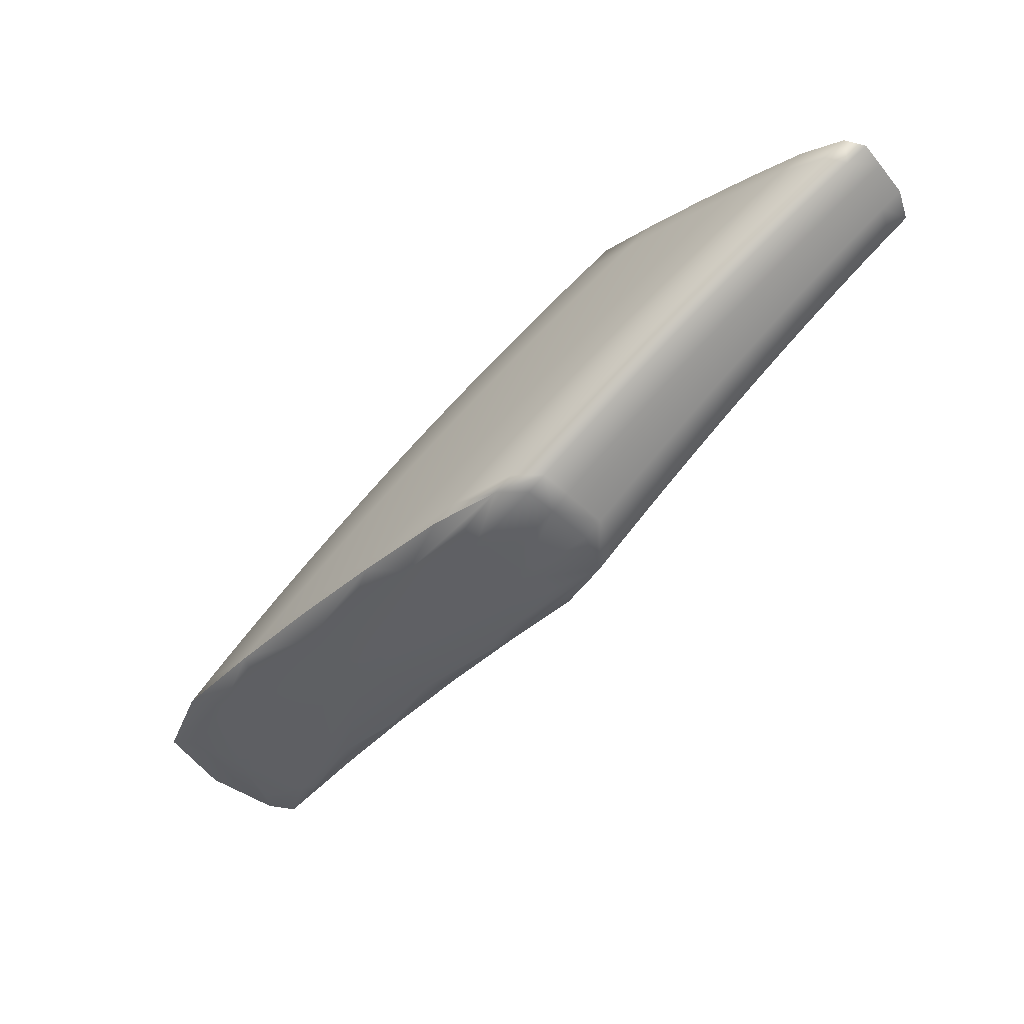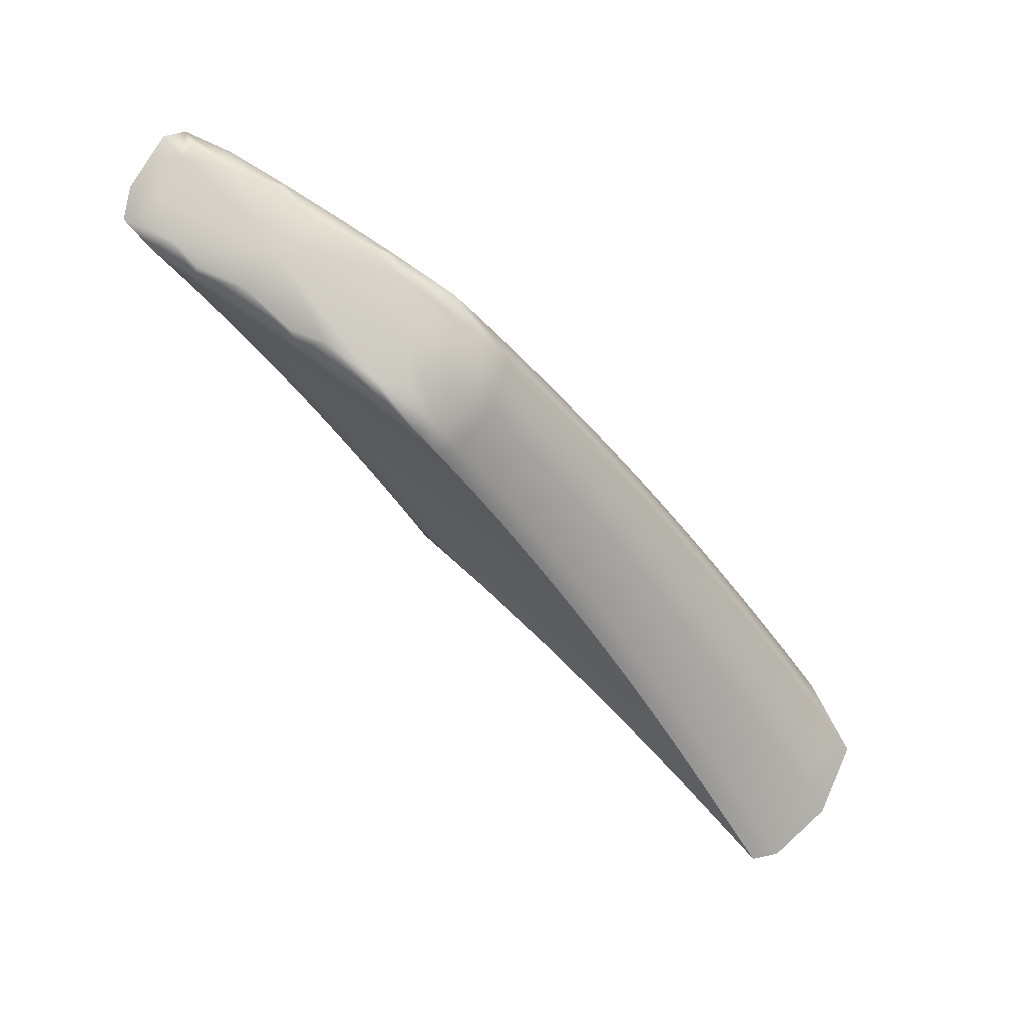
<metadata>
{"format":"obj","ext":"obj","renderer":"f3d","projection":"perspective","resolution":1024,"background":"white","views":[{"elev":21.2,"azim":-79.9,"up":"+Z"},{"elev":16.3,"azim":78.7,"up":"+Z"}]}
</metadata>
<code>
v -1.594 6.616 -2.453
v -2.042 7.904 -3.983
v -1.827 7.334 -3.152
v -2.131 6.158 -2.623
v -1.874 5.823 -2.185
v -1.755 7.002 -3.357
v -1.556 6.406 -2.618
v -1.674 6.941 -2.716
v -1.62 6.658 -2.918
v -1.593 6.77 -2.947
v -1.532 6.52 -2.628
v -1.618 6.805 -2.575
v -1.542 6.644 -2.8
v -1.569 6.538 -2.776
v -1.728 7.074 -2.859
v -1.668 6.775 -3.062
v -1.642 6.892 -3.096
v -1.73 7.128 -3.402
v -1.779 7.205 -3.004
v -1.688 7.011 -3.248
v -1.713 6.89 -3.208
v -1.987 5.911 -2.341
v -1.66 6.203 -2.473
v -1.744 6.398 -2.714
v -1.692 6.289 -2.59
v -1.779 5.968 -2.318
v -1.88 6.108 -2.506
v -1.828 6.012 -2.4
v -1.935 5.824 -2.247
v -1.884 6.71 -3.097
v -1.793 6.504 -2.84
v -1.84 6.609 -2.968
v -2.037 5.995 -2.434
v -1.929 6.202 -2.614
v -2.022 6.383 -2.83
v -1.977 6.293 -2.722
v -2.085 6.078 -2.528
v -2.229 6.383 -2.376
v -1.932 5.978 -1.999
v -2.07 6.107 -2.106
v -1.93 5.872 -2.05
v -2.055 5.997 -2.173
v -2 5.906 -2.084
v -2.013 6.011 -2.016
v -2.125 6.201 -2.196
v -2.107 6.085 -2.262
v -2.208 6.256 -2.441
v -2.159 6.172 -2.351
v -2.178 6.293 -2.286
v -1.835 6.196 -2.108
v -1.951 6.392 -2.267
v -1.894 6.282 -2.163
v -1.709 6.451 -2.269
v -1.809 6.706 -2.481
v -1.751 6.581 -2.359
v -2.112 6.711 -2.586
v -2.007 6.5 -2.372
v -2.061 6.607 -2.479
v -1.865 6.83 -2.606
v -1.968 7.07 -2.861
v -1.918 6.951 -2.732
v -2.343 6.703 -3.222
v -1.946 7.706 -3.61
v -2.259 6.39 -2.907
v -1.857 7.321 -3.812
v -1.871 7.461 -3.303
v -1.793 7.111 -3.507
v -1.768 7.242 -3.558
v -1.83 7.462 -3.875
v -1.911 7.585 -3.455
v -1.801 7.353 -3.716
v -1.828 7.217 -3.659
v -1.998 7.003 -3.491
v -1.925 6.81 -3.227
v -1.963 6.907 -3.359
v -2.176 6.237 -2.717
v -2.066 6.471 -2.94
v -2.145 6.64 -3.161
v -2.106 6.556 -3.05
v -2.218 6.314 -2.812
v -1.955 7.549 -4.15
v -1.976 7.826 -3.766
v -1.883 7.422 -3.967
v -1.854 7.568 -4.036
v -1.93 7.727 -4.218
v -2.002 7.943 -3.921
v -1.872 7.676 -4.2
v -1.902 7.522 -4.123
v -2.089 7.26 -3.832
v -2.029 7.096 -3.625
v -2.056 7.187 -3.759
v -2.297 6.464 -3.003
v -2.18 6.723 -3.272
v -2.232 6.918 -3.488
v -2.213 6.804 -3.384
v -2.333 6.537 -3.099
v -2.372 6.643 -2.652
v -2.279 6.471 -2.468
v -2.256 6.339 -2.531
v -2.345 6.5 -2.713
v -2.301 6.42 -2.622
v -2.326 6.557 -2.559
v -2.253 7.013 -2.915
v -2.161 6.813 -2.695
v -2.208 6.914 -2.804
v -2.016 7.187 -2.991
v -2.101 7.416 -3.256
v -2.06 7.303 -3.123
v -2.446 6.943 -3.012
v -2.416 6.727 -2.745
v -2.387 6.579 -2.805
v -2.427 6.777 -3.041
v -2.427 6.656 -2.897
v -2.457 6.81 -2.839
v -2.343 7.284 -3.268
v -2.294 7.111 -3.027
v -2.333 7.208 -3.14
v -2.138 7.528 -3.391
v -2.196 7.673 -3.626
v -2.171 7.638 -3.527
v -2.135 7.782 -3.787
v -2.013 8.001 -3.999
v -2.086 7.844 -3.729
v -2.186 7.692 -3.595
v -1.896 7.245 -3.005
v -1.804 7.27 -3.078
v -1.846 7.119 -2.866
v -1.943 7.011 -2.796
v -2.081 6.239 -2.721
v -2.109 6.118 -2.575
v -2.035 6.156 -2.621
v -2 6.338 -2.776
v -1.727 7.065 -3.416
v -1.735 6.946 -3.282
v -1.685 6.951 -3.263
v -1.709 7.07 -3.325
v -1.592 6.715 -2.964
v -1.594 6.598 -2.846
v -1.541 6.592 -2.818
v -1.568 6.707 -2.873
v -1.646 6.873 -2.645
v -1.623 6.877 -2.849
v -1.569 6.746 -2.704
v -1.589 6.736 -2.506
v -1.515 6.581 -2.728
v -1.573 6.523 -2.506
v -1.542 6.477 -2.706
v -1.553 6.415 -2.593
v -1.64 6.834 -3.113
v -1.644 6.717 -2.99
v -1.618 6.831 -3.021
v -1.702 7.008 -2.787
v -1.675 7.006 -2.997
v -1.767 7.256 -3.299
v -1.723 7.133 -3.147
v -1.754 7.14 -2.931
v -1.665 6.952 -3.172
v -1.691 6.833 -3.135
v -1.961 5.867 -2.294
v -1.887 5.891 -2.322
v -1.854 6.06 -2.453
v -1.938 5.982 -2.421
v -1.675 6.543 -2.826
v -1.718 6.343 -2.652
v -1.623 6.428 -2.692
v -1.615 6.294 -2.506
v -1.666 6.233 -2.528
v -1.813 6.25 -2.606
v -1.762 6.147 -2.49
v -1.72 6.09 -2.366
v -1.802 5.963 -2.347
v -1.909 5.779 -2.2
v -1.813 5.906 -2.248
v -1.813 6.874 -3.24
v -1.862 6.66 -3.032
v -1.769 6.766 -3.1
v -1.769 6.451 -2.777
v -1.723 6.656 -2.962
v -1.817 6.557 -2.904
v -2.012 5.953 -2.387
v -1.905 6.155 -2.56
v -1.988 6.07 -2.521
v -1.863 6.35 -2.722
v -1.955 6.544 -2.958
v -1.91 6.448 -2.839
v -1.953 6.248 -2.667
v -2.061 6.037 -2.481
v -2.232 6.307 -2.382
v -2.204 6.338 -2.331
v -2.182 6.22 -2.293
v -2.184 6.214 -2.396
v -2.042 6.059 -2.061
v -2.019 5.948 -2.028
v -2.027 5.952 -2.128
v -2.075 6.041 -2.116
v -2.026 5.934 -2.253
v -1.973 5.846 -2.162
v -1.876 5.875 -2.133
v -1.972 5.86 -2.039
v -1.984 5.962 -1.972
v -1.909 5.949 -2.034
v -2.097 6.154 -2.151
v -2.081 6.041 -2.217
v -2.129 6.132 -2.204
v -2.077 6.02 -2.343
v -2.174 6.185 -2.525
v -2.126 6.104 -2.434
v -2.133 6.129 -2.307
v -2.152 6.247 -2.241
v -1.681 6.728 -2.462
v -1.78 6.644 -2.42
v -1.738 6.86 -2.594
v -2.021 6.235 -2.167
v -1.923 6.337 -2.215
v -1.964 6.132 -2.071
v -1.867 6.081 -2.064
v -1.864 6.226 -2.111
v -1.88 6.55 -2.372
v -1.822 6.432 -2.259
v -1.761 6.294 -2.194
v -1.722 6.517 -2.298
v -1.655 6.507 -2.333
v -2.182 6.53 -2.458
v -2.087 6.659 -2.532
v -2.13 6.433 -2.36
v -1.979 6.447 -2.319
v -2.077 6.335 -2.263
v -2.034 6.554 -2.425
v -1.837 6.768 -2.543
v -1.794 6.991 -2.729
v -1.936 6.666 -2.487
v -2.041 6.891 -2.721
v -1.989 6.78 -2.603
v -1.891 6.891 -2.669
v -2.284 6.85 -3.384
v -2.351 6.574 -3.147
v -2.278 6.634 -3.23
v -2.229 6.844 -3.441
v -2.206 6.48 -3.025
v -2.239 6.352 -2.859
v -2.166 6.402 -2.923
v -2.126 6.599 -3.105
v -1.826 7.389 -3.885
v -1.843 7.269 -3.735
v -1.797 7.284 -3.728
v -1.816 7.408 -3.795
v -1.764 7.176 -3.571
v -1.775 7.056 -3.432
v -1.749 7.185 -3.48
v -1.849 7.398 -3.227
v -1.808 7.377 -3.454
v -1.929 7.646 -3.532
v -1.876 7.612 -3.77
v -1.844 7.496 -3.611
v -1.891 7.523 -3.379
v -1.785 7.298 -3.637
v -1.811 7.164 -3.583
v -1.92 7.181 -3.668
v -1.981 6.955 -3.425
v -1.888 7.081 -3.524
v -1.905 6.76 -3.162
v -1.852 6.979 -3.381
v -1.945 6.859 -3.293
v -2.154 6.198 -2.67
v -2.044 6.427 -2.885
v -2.125 6.321 -2.822
v -1.998 6.637 -3.077
v -2.074 6.819 -3.319
v -2.037 6.729 -3.198
v -2.086 6.514 -2.995
v -2.197 6.276 -2.764
v -1.962 7.591 -4.155
v -1.91 7.572 -4.203
v -1.866 7.596 -4.208
v -1.879 7.73 -4.281
v -1.849 7.492 -4.045
v -1.871 7.372 -3.889
v -1.843 7.515 -3.955
v -1.961 7.766 -3.687
v -1.902 7.725 -3.93
v -2.008 7.779 -4.066
v -1.924 7.839 -4.091
v -1.99 7.884 -3.844
v -1.863 7.622 -4.118
v -1.893 7.472 -4.044
v -2.044 7.419 -3.962
v -2.068 7.232 -3.827
v -1.972 7.375 -3.959
v -2.014 7.049 -3.558
v -1.948 7.279 -3.813
v -2.043 7.142 -3.692
v -2.278 6.427 -2.955
v -2.163 6.682 -3.216
v -2.243 6.558 -3.127
v -2.108 6.907 -3.441
v -2.174 7.124 -3.651
v -2.138 6.993 -3.564
v -2.197 6.764 -3.328
v -2.316 6.501 -3.051
v -1.984 7.491 -3.289
v -2.081 7.36 -3.189
v -2.022 7.611 -3.434
v -2.373 6.557 -2.651
v -2.349 6.6 -2.606
v -2.328 6.475 -2.561
v -2.323 6.46 -2.668
v -2.232 6.298 -2.486
v -2.281 6.391 -2.471
v -2.254 6.427 -2.422
v -2.22 6.265 -2.617
v -2.306 6.42 -2.801
v -2.264 6.343 -2.709
v -2.279 6.38 -2.577
v -2.303 6.514 -2.513
v -2.325 6.809 -2.755
v -2.231 6.964 -2.86
v -2.279 6.717 -2.655
v -2.232 6.624 -2.556
v -2.137 6.762 -2.64
v -2.185 6.864 -2.749
v -1.992 7.129 -2.926
v -1.942 7.369 -3.146
v -2.089 7.002 -2.84
v -2.178 7.216 -3.082
v -2.135 7.11 -2.961
v -2.038 7.245 -3.057
v -2.422 6.921 -3.081
v -2.477 6.851 -2.886
v -2.457 6.717 -2.834
v -2.446 6.695 -2.944
v -2.394 6.685 -2.698
v -2.366 6.539 -2.759
v -2.416 6.638 -2.742
v -2.346 6.496 -2.894
v -2.367 6.805 -3.195
v -2.384 6.57 -2.987
v -2.407 6.618 -2.851
v -2.437 6.768 -2.792
v -2.384 7.128 -3.183
v -2.351 7.256 -3.197
v -2.409 6.989 -2.958
v -2.274 7.063 -2.971
v -2.368 6.899 -2.856
v -2.314 7.16 -3.083
v -2.12 7.472 -3.323
v -2.056 7.728 -3.581
v -2.217 7.321 -3.206
v -2.264 7.459 -3.477
v -2.254 7.425 -3.33
v -2.155 7.583 -3.459
v -2.099 7.901 -3.803
v -1.871 7.182 -2.935
v -2.058 6.198 -2.671
v -1.706 7.008 -3.34
v -1.567 6.654 -2.891
v -1.597 6.812 -2.776
v -1.541 6.679 -2.633
v -1.515 6.53 -2.746
v -1.617 6.775 -3.038
v -1.649 6.942 -2.922
v -1.746 7.195 -3.223
v -1.699 7.07 -3.071
v -1.663 6.893 -3.188
v -1.912 5.937 -2.372
v -1.649 6.486 -2.759
v -1.597 6.369 -2.625
v -1.788 6.199 -2.548
v -1.735 6.095 -2.433
v -1.86 5.845 -2.273
v -1.791 6.82 -3.17
v -1.699 6.6 -2.894
v -1.747 6.711 -3.031
v -1.963 6.026 -2.471
v -1.838 6.3 -2.664
v -1.933 6.496 -2.899
v -1.887 6.399 -2.781
v -2.012 6.113 -2.571
v -2.207 6.264 -2.337
v -2.047 5.995 -2.072
v -1.999 5.891 -2.207
v -1.945 5.801 -2.117
v -1.991 5.901 -1.984
v -2.102 6.087 -2.16
v -2.051 5.977 -2.298
v -2.151 6.145 -2.48
v -2.102 6.062 -2.389
v -2.156 6.176 -2.248
v -1.71 6.794 -2.528
v -1.993 6.184 -2.119
v -1.935 6.08 -2.024
v -1.851 6.491 -2.315
v -1.793 6.372 -2.203
v -1.651 6.66 -2.397
v -2.157 6.482 -2.409
v -2.049 6.285 -2.215
v -2.104 6.384 -2.311
v -1.766 6.926 -2.661
v -1.908 6.608 -2.429
v -2.015 6.836 -2.662
v -1.963 6.723 -2.545
v -1.82 7.055 -2.797
v -2.294 6.671 -3.282
v -2.186 6.441 -2.974
v -1.812 7.337 -3.806
v -1.746 7.12 -3.493
v -1.788 7.317 -3.377
v -1.861 7.554 -3.69
v -1.827 7.437 -3.533
v -1.781 7.23 -3.649
v -1.905 7.132 -3.596
v -1.833 6.926 -3.31
v -1.871 7.03 -3.452
v -2.103 6.281 -2.771
v -1.977 6.591 -3.017
v -2.056 6.774 -3.258
v -2.018 6.683 -3.137
v -2.146 6.362 -2.872
v -1.873 7.649 -4.289
v -1.838 7.441 -3.965
v -1.89 7.669 -3.85
v -1.933 7.896 -4.171
v -1.914 7.782 -4.011
v -1.859 7.544 -4.126
v -1.982 7.422 -4.032
v -1.935 7.231 -3.74
v -1.961 7.327 -3.886
v -2.225 6.519 -3.076
v -2.091 6.863 -3.38
v -2.152 7.035 -3.626
v -2.123 6.95 -3.502
v -2.26 6.596 -3.179
v -2.004 7.551 -3.362
v -2.35 6.516 -2.606
v -2.257 6.349 -2.426
v -2.197 6.225 -2.571
v -2.285 6.382 -2.755
v -2.242 6.304 -2.663
v -2.305 6.433 -2.516
v -2.302 6.763 -2.705
v -2.207 6.577 -2.507
v -2.256 6.671 -2.606
v -1.919 7.307 -3.075
v -2.065 6.947 -2.78
v -2.157 7.163 -3.021
v -2.113 7.056 -2.9
v -1.963 7.43 -3.217
v -2.477 6.757 -2.88
v -2.395 6.597 -2.696
v -2.326 6.458 -2.847
v -2.403 6.607 -3.034
v -2.365 6.533 -2.94
v -2.437 6.678 -2.788
v -2.428 7.033 -3.009
v -2.347 6.854 -2.806
v -2.389 6.944 -2.907
v -2.04 7.67 -3.508
v -2.198 7.269 -3.144
v -2.27 7.476 -3.392
v -2.236 7.373 -3.268
v -2.072 7.787 -3.655
v -2.212 7.307 -3.603
v -1.726 6.182 -2.28
f 121 351 122 2
f 122 351 123 86
f 123 351 124 120
f 124 351 121 119
f 125 352 126 3
f 126 352 127 19
f 127 352 128 61
f 128 352 125 60
f 129 353 130 4
f 130 353 131 37
f 131 353 132 36
f 132 353 129 35
f 133 354 134 6
f 134 354 135 21
f 135 354 136 20
f 136 354 133 18
f 137 355 138 9
f 138 355 139 14
f 139 355 140 13
f 140 355 137 10
f 141 356 142 8
f 142 356 140 10
f 140 356 143 13
f 143 356 141 12
f 144 357 143 12
f 143 357 145 13
f 145 357 146 11
f 146 357 144 1
f 147 358 148 7
f 148 358 145 11
f 145 358 139 13
f 139 358 147 14
f 149 359 150 16
f 150 359 137 9
f 137 359 151 10
f 151 359 149 17
f 152 360 153 15
f 153 360 151 17
f 151 360 142 10
f 142 360 152 8
f 126 361 154 3
f 154 361 136 18
f 136 361 155 20
f 155 361 126 19
f 156 362 155 19
f 155 362 157 20
f 157 362 153 17
f 153 362 156 15
f 158 363 149 16
f 149 363 157 17
f 157 363 135 20
f 135 363 158 21
f 159 364 160 29
f 160 364 161 28
f 161 364 162 27
f 162 364 159 22
f 138 365 163 9
f 163 365 164 24
f 164 365 165 25
f 165 365 138 14
f 166 366 147 7
f 147 366 165 14
f 165 366 167 25
f 167 366 166 23
f 164 367 168 24
f 168 367 161 27
f 161 367 169 28
f 169 367 164 25
f 170 368 167 23
f 167 368 169 25
f 169 368 171 28
f 171 368 170 26
f 172 369 173 5
f 173 369 171 26
f 171 369 160 28
f 160 369 172 29
f 174 370 175 30
f 175 370 176 32
f 176 370 134 21
f 134 370 174 6
f 177 371 163 24
f 163 371 150 9
f 150 371 178 16
f 178 371 177 31
f 179 372 178 31
f 178 372 158 16
f 158 372 176 21
f 176 372 179 32
f 180 373 162 22
f 162 373 181 27
f 181 373 182 34
f 182 373 180 33
f 168 374 177 24
f 177 374 183 31
f 183 374 181 34
f 181 374 168 27
f 184 375 132 35
f 132 375 185 36
f 185 375 175 32
f 175 375 184 30
f 186 376 183 34
f 183 376 179 31
f 179 376 185 32
f 185 376 186 36
f 187 377 182 33
f 182 377 186 34
f 186 377 131 36
f 131 377 187 37
f 188 378 189 38
f 189 378 190 49
f 190 378 191 48
f 191 378 188 47
f 192 379 193 44
f 193 379 194 43
f 194 379 195 42
f 195 379 192 40
f 159 380 196 22
f 196 380 194 42
f 194 380 197 43
f 197 380 159 29
f 198 381 172 5
f 172 381 197 29
f 197 381 199 43
f 199 381 198 41
f 200 382 201 39
f 201 382 199 41
f 199 382 193 43
f 193 382 200 44
f 202 383 195 40
f 195 383 203 42
f 203 383 204 46
f 204 383 202 45
f 196 384 180 22
f 180 384 205 33
f 205 384 203 46
f 203 384 196 42
f 206 385 191 47
f 191 385 207 48
f 207 385 130 37
f 130 385 206 4
f 208 386 205 46
f 205 386 187 33
f 187 386 207 37
f 207 386 208 48
f 209 387 204 45
f 204 387 208 46
f 208 387 190 48
f 190 387 209 49
f 141 388 210 12
f 210 388 211 55
f 211 388 212 54
f 212 388 141 8
f 192 389 213 40
f 213 389 214 51
f 214 389 215 52
f 215 389 192 44
f 216 390 200 39
f 200 390 215 44
f 215 390 217 52
f 217 390 216 50
f 214 391 218 51
f 218 391 211 54
f 211 391 219 55
f 219 391 214 52
f 220 392 217 50
f 217 392 219 52
f 219 392 221 55
f 221 392 220 53
f 144 393 222 1
f 222 393 221 53
f 221 393 210 55
f 210 393 144 12
f 223 394 224 56
f 224 394 225 58
f 225 394 189 49
f 189 394 223 38
f 226 395 213 51
f 213 395 202 40
f 202 395 227 45
f 227 395 226 57
f 228 396 227 57
f 227 396 209 45
f 209 396 225 49
f 225 396 228 58
f 152 397 212 8
f 212 397 229 54
f 229 397 230 59
f 230 397 152 15
f 218 398 226 51
f 226 398 231 57
f 231 398 229 59
f 229 398 218 54
f 232 399 128 60
f 128 399 233 61
f 233 399 224 58
f 224 399 232 56
f 234 400 231 59
f 231 400 228 57
f 228 400 233 58
f 233 400 234 61
f 156 401 230 15
f 230 401 234 59
f 234 401 127 61
f 127 401 156 19
f 235 402 236 62
f 236 402 237 96
f 237 402 238 95
f 238 402 235 94
f 239 403 240 64
f 240 403 241 80
f 241 403 242 79
f 242 403 239 78
f 243 404 244 65
f 244 404 245 72
f 245 404 246 71
f 246 404 243 69
f 247 405 248 67
f 248 405 133 6
f 133 405 249 18
f 249 405 247 68
f 250 406 251 66
f 251 406 249 68
f 249 406 154 18
f 154 406 250 3
f 252 407 253 63
f 253 407 246 69
f 246 407 254 71
f 254 407 252 70
f 255 408 254 70
f 254 408 256 71
f 256 408 251 68
f 251 408 255 66
f 257 409 247 67
f 247 409 256 68
f 256 409 245 71
f 245 409 257 72
f 258 410 259 73
f 259 410 260 75
f 260 410 244 72
f 244 410 258 65
f 261 411 174 30
f 174 411 248 6
f 248 411 262 67
f 262 411 261 74
f 263 412 262 74
f 262 412 257 67
f 257 412 260 72
f 260 412 263 75
f 264 413 129 4
f 129 413 265 35
f 265 413 266 77
f 266 413 264 76
f 184 414 261 30
f 261 414 267 74
f 267 414 265 77
f 265 414 184 35
f 268 415 242 78
f 242 415 269 79
f 269 415 259 75
f 259 415 268 73
f 270 416 267 77
f 267 416 263 74
f 263 416 269 75
f 269 416 270 79
f 271 417 266 76
f 266 417 270 77
f 270 417 241 79
f 241 417 271 80
f 272 418 273 81
f 273 418 274 88
f 274 418 275 87
f 275 418 272 85
f 276 419 277 83
f 277 419 243 65
f 243 419 278 69
f 278 419 276 84
f 279 420 280 82
f 280 420 278 84
f 278 420 253 69
f 253 420 279 63
f 122 421 281 2
f 281 421 275 85
f 275 421 282 87
f 282 421 122 86
f 283 422 282 86
f 282 422 284 87
f 284 422 280 84
f 280 422 283 82
f 285 423 276 83
f 276 423 284 84
f 284 423 274 87
f 274 423 285 88
f 286 424 287 89
f 287 424 288 91
f 288 424 273 88
f 273 424 286 81
f 289 425 258 73
f 258 425 277 65
f 277 425 290 83
f 290 425 289 90
f 291 426 290 90
f 290 426 285 83
f 285 426 288 88
f 288 426 291 91
f 292 427 239 64
f 239 427 293 78
f 293 427 294 93
f 294 427 292 92
f 268 428 289 73
f 289 428 295 90
f 295 428 293 93
f 293 428 268 78
f 296 429 238 94
f 238 429 297 95
f 297 429 287 91
f 287 429 296 89
f 298 430 295 93
f 295 430 291 90
f 291 430 297 91
f 297 430 298 95
f 299 431 294 92
f 294 431 298 93
f 298 431 237 95
f 237 431 299 96
f 252 432 300 70
f 300 432 301 108
f 301 432 302 107
f 302 432 252 63
f 303 433 304 97
f 304 433 305 102
f 305 433 306 101
f 306 433 303 100
f 188 434 307 47
f 307 434 308 99
f 308 434 309 98
f 309 434 188 38
f 206 435 264 4
f 264 435 310 76
f 310 435 307 99
f 307 435 206 47
f 240 436 311 64
f 311 436 306 100
f 306 436 312 101
f 312 436 240 80
f 271 437 312 80
f 312 437 313 101
f 313 437 310 99
f 310 437 271 76
f 314 438 308 98
f 308 438 313 99
f 313 438 305 101
f 305 438 314 102
f 304 439 315 97
f 315 439 316 103
f 316 439 317 105
f 317 439 304 102
f 223 440 309 38
f 309 440 318 98
f 318 440 319 104
f 319 440 223 56
f 314 441 317 102
f 317 441 320 105
f 320 441 318 104
f 318 441 314 98
f 250 442 125 3
f 125 442 321 60
f 321 442 322 106
f 322 442 250 66
f 232 443 319 56
f 319 443 323 104
f 323 443 321 106
f 321 443 232 60
f 316 444 324 103
f 324 444 301 107
f 301 444 325 108
f 325 444 316 105
f 323 445 320 104
f 320 445 325 105
f 325 445 326 108
f 326 445 323 106
f 255 446 322 66
f 322 446 326 106
f 326 446 300 108
f 300 446 255 70
f 327 447 328 109
f 328 447 329 114
f 329 447 330 113
f 330 447 327 112
f 331 448 303 97
f 303 448 332 100
f 332 448 333 111
f 333 448 331 110
f 311 449 292 64
f 292 449 334 92
f 334 449 332 111
f 332 449 311 100
f 335 450 330 112
f 330 450 336 113
f 336 450 236 96
f 236 450 335 62
f 337 451 334 111
f 334 451 299 92
f 299 451 336 96
f 336 451 337 113
f 338 452 333 110
f 333 452 337 111
f 337 452 329 113
f 329 452 338 114
f 339 453 340 115
f 340 453 341 117
f 341 453 328 114
f 328 453 339 109
f 342 454 315 103
f 315 454 331 97
f 331 454 343 110
f 343 454 342 116
f 344 455 343 116
f 343 455 338 110
f 338 455 341 114
f 341 455 344 117
f 279 456 302 63
f 302 456 345 107
f 345 456 346 118
f 346 456 279 82
f 324 457 342 103
f 342 457 347 116
f 347 457 345 118
f 345 457 324 107
f 348 458 124 119
f 124 458 349 120
f 349 458 340 117
f 340 458 348 115
f 350 459 347 118
f 347 459 344 116
f 344 459 349 117
f 349 459 350 120
f 283 460 346 82
f 346 460 350 118
f 350 460 123 120
f 123 460 283 86
f 121 461 348 119
f 348 461 339 115
f 339 461 327 109
f 327 461 335 112
f 335 461 235 62
f 235 461 296 94
f 296 461 286 89
f 286 461 272 81
f 272 461 281 85
f 281 461 121 2
f 146 462 148 11
f 148 462 166 7
f 166 462 170 23
f 170 462 173 26
f 173 462 198 5
f 198 462 201 41
f 201 462 216 39
f 216 462 220 50
f 220 462 222 53
f 222 462 146 1

</code>
